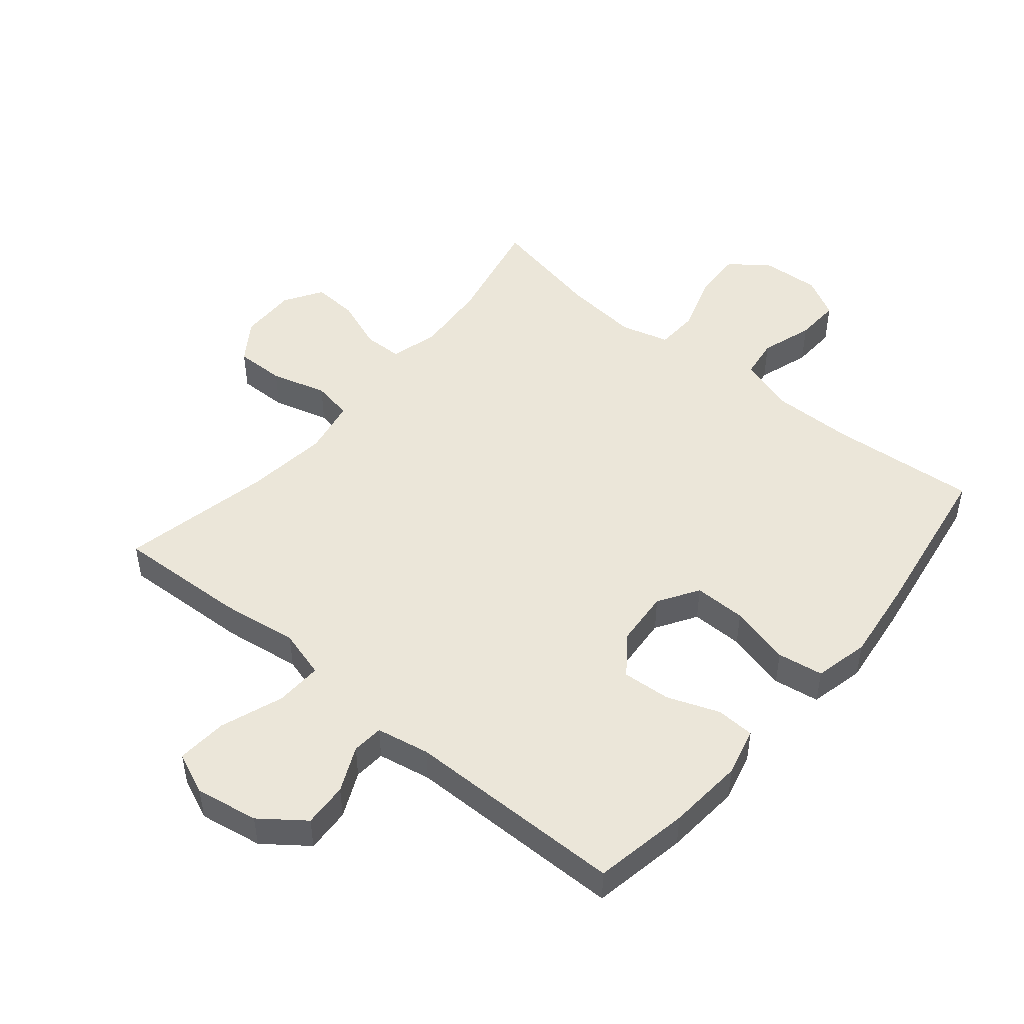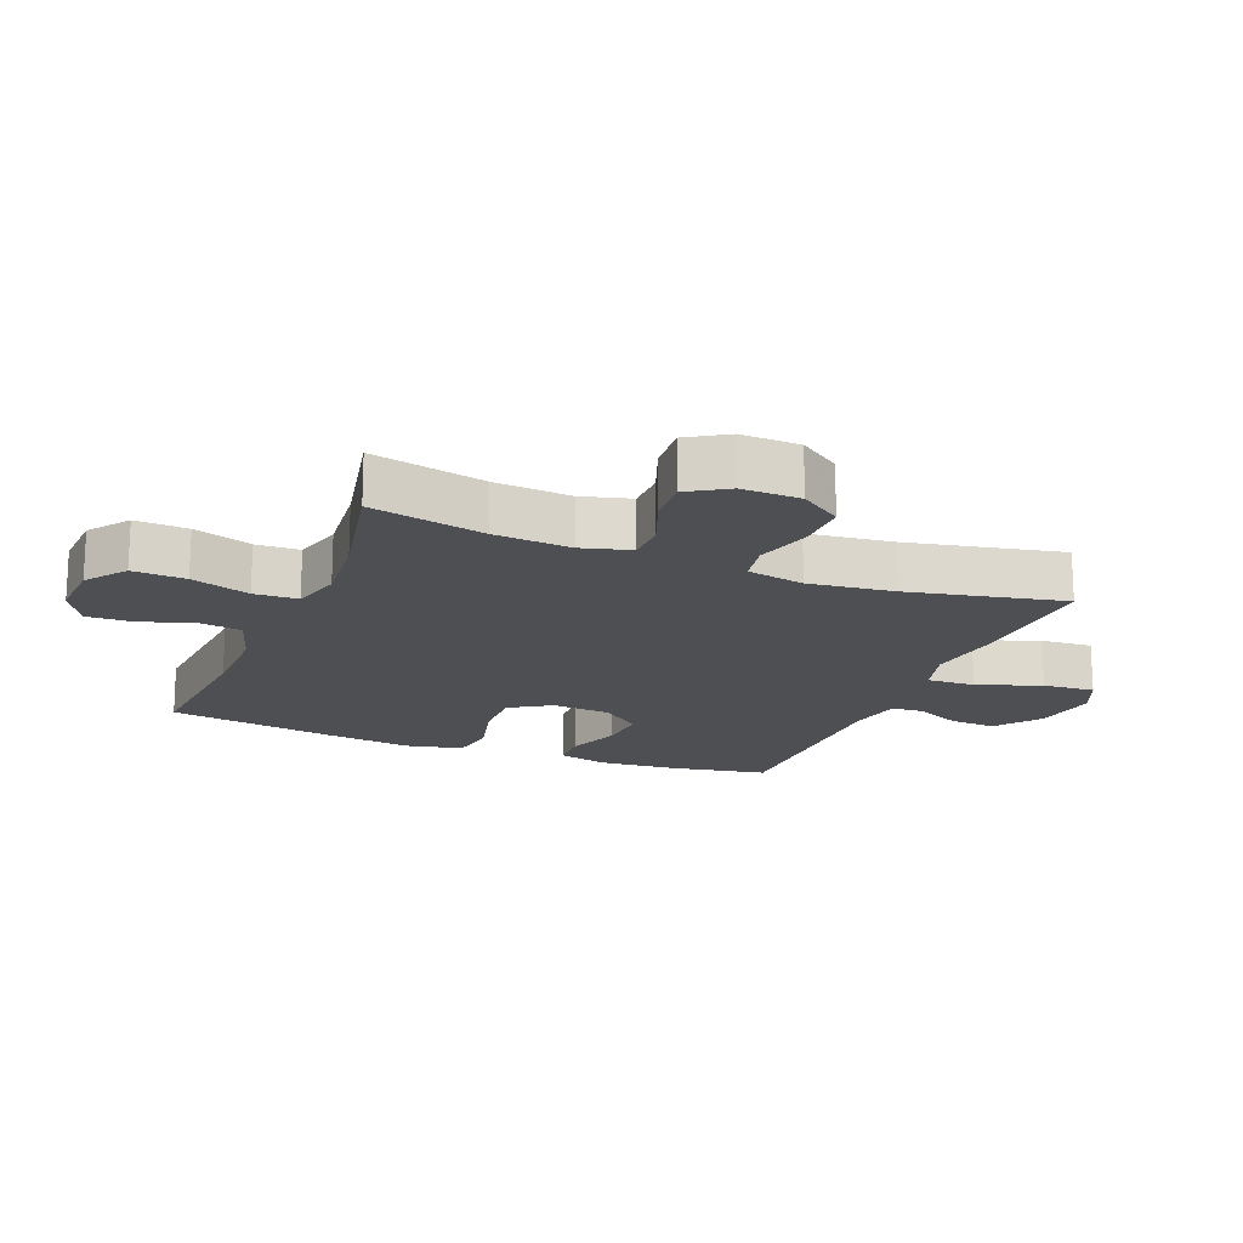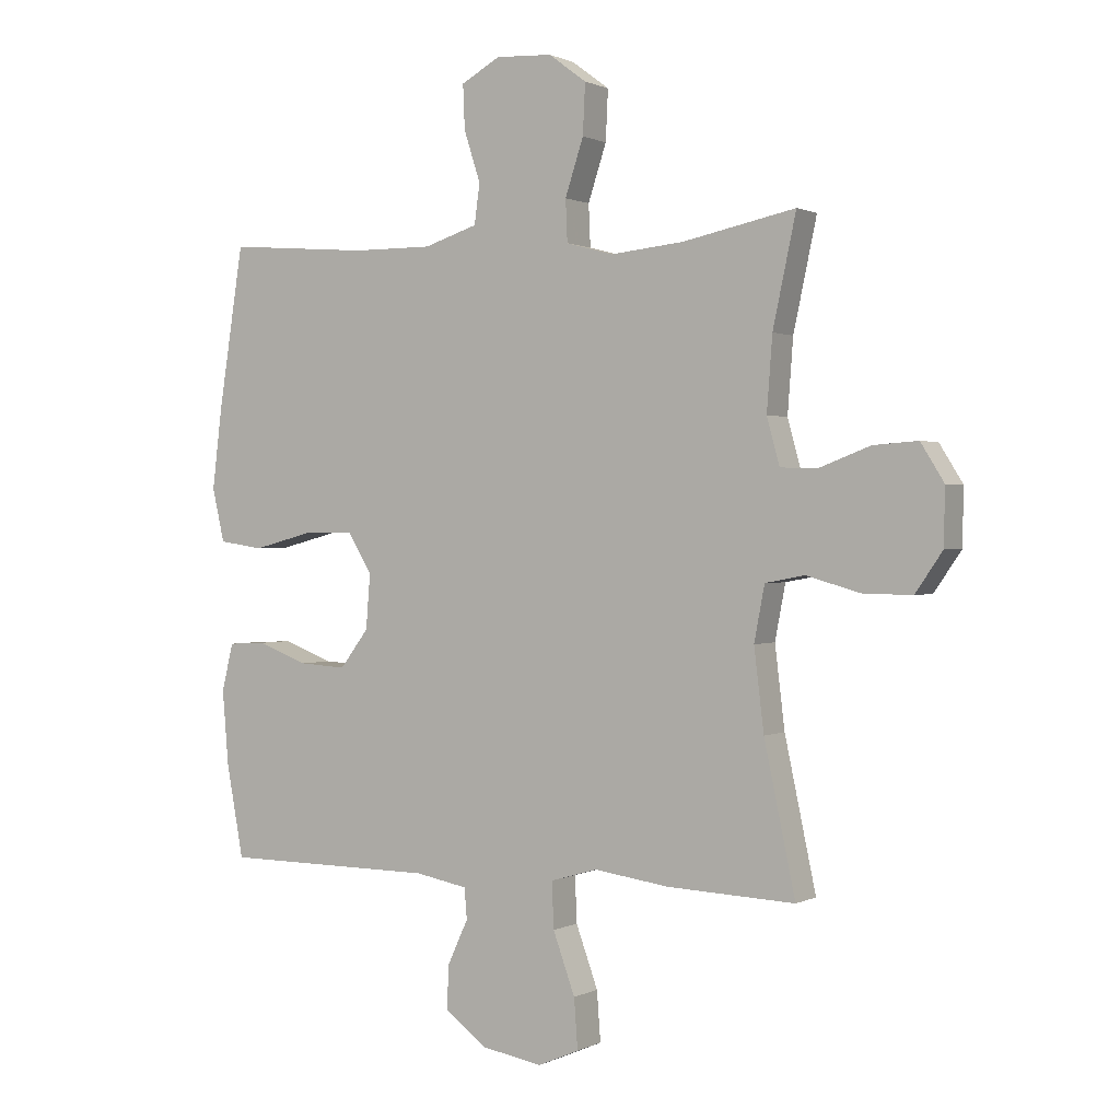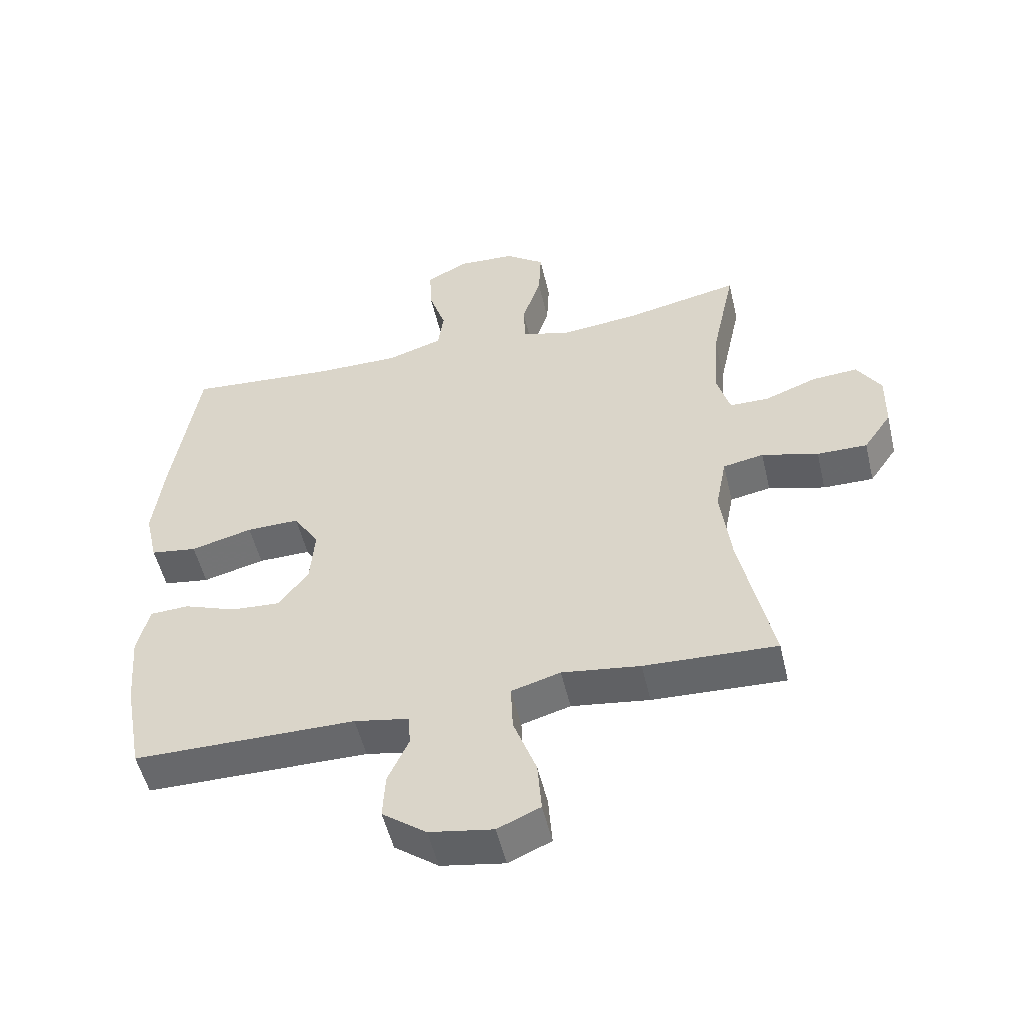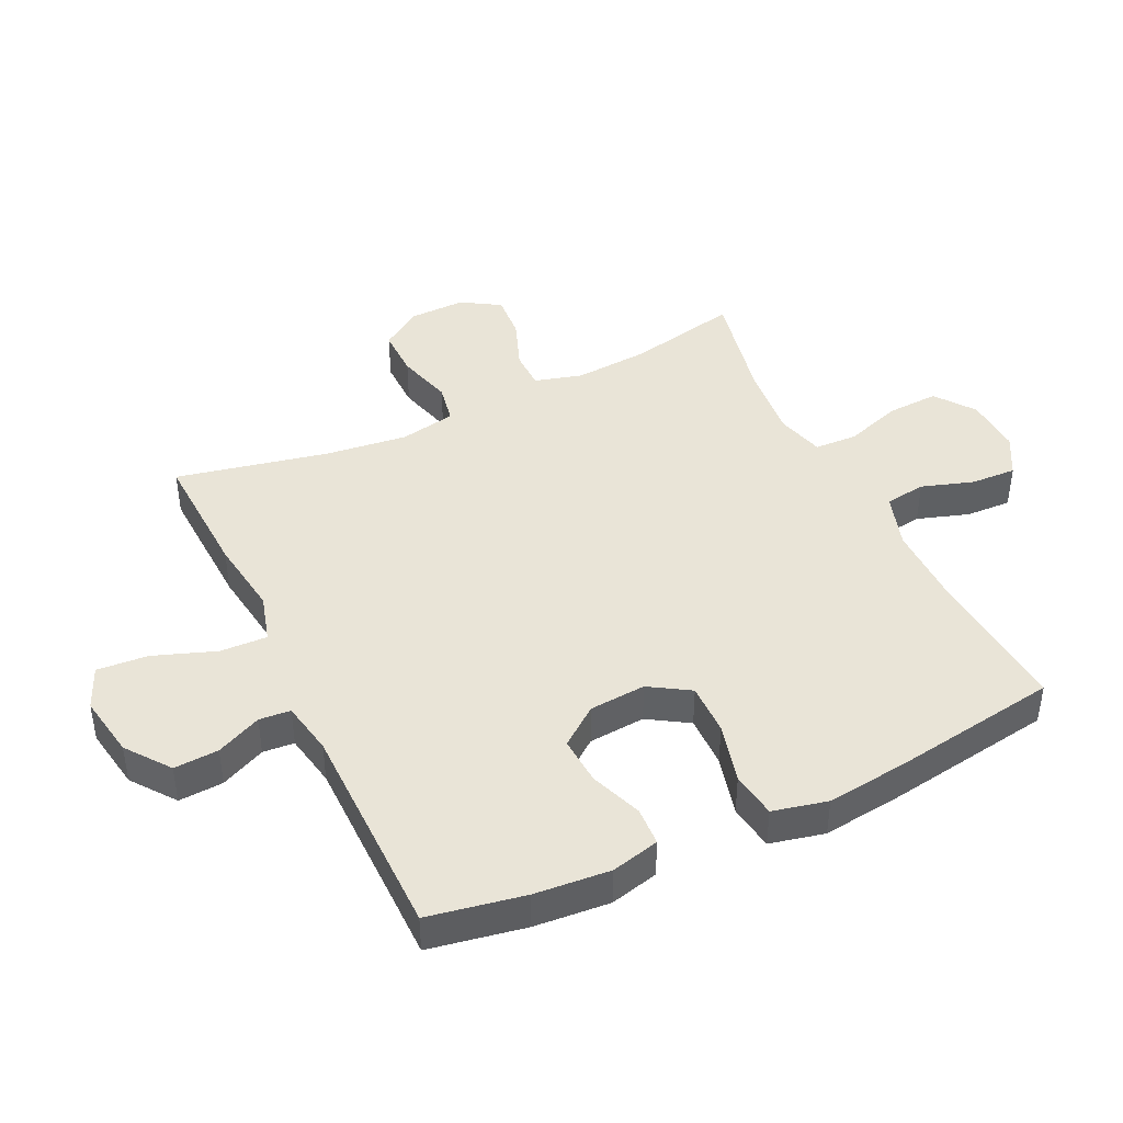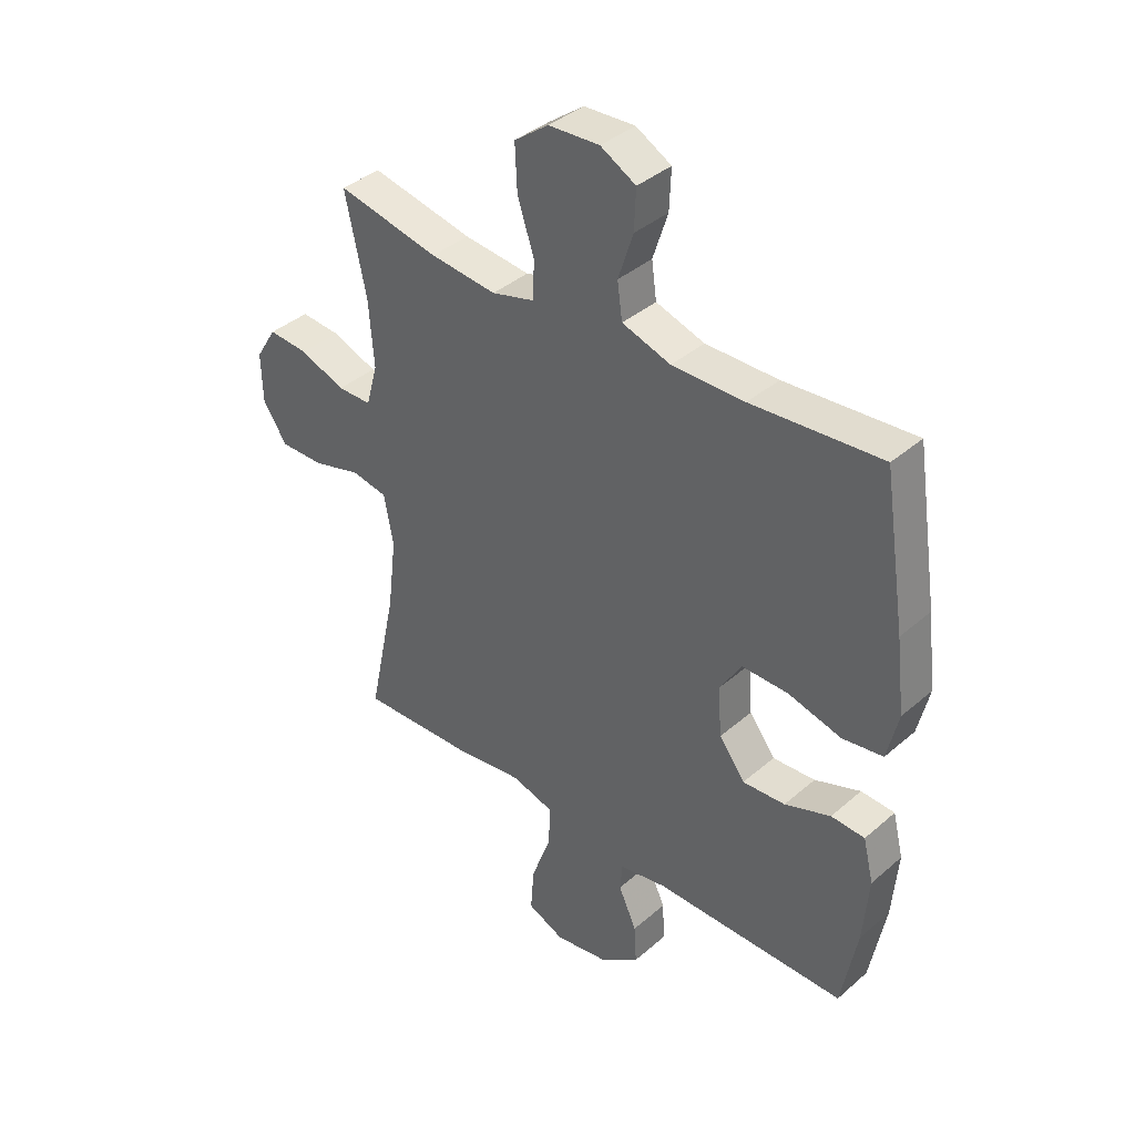
<metadata>
{"format":"obj","ext":"obj","renderer":"f3d","projection":"perspective","resolution":1024,"background":"white","views":[{"elev":48.5,"azim":-140.3,"up":"+Y"},{"elev":-17.6,"azim":68.0,"up":"+Y"},{"elev":0.8,"azim":30.5,"up":"+Z"},{"elev":-52.5,"azim":13.2,"up":"+Z"},{"elev":43.1,"azim":-115.5,"up":"+Y"},{"elev":38.7,"azim":-137.3,"up":"+Z"}]}
</metadata>
<code>
v -0.5 0.07 -0.5
v -0.528 0.07 -0.348
v -0.538 0.07 -0.227
v -0.519 0.07 -0.15
v -0.458 0.07 -0.147
v -0.375 0.07 -0.178
v -0.298 0.07 -0.183
v -0.251 0.07 -0.121
v -0.244 0.07 -0.031
v -0.284 0.07 0.033
v -0.367 0.07 0.032
v -0.464 0.07 0.007
v -0.537 0.07 0.018
v -0.557 0.07 0.105
v -0.541 0.07 0.236
v -0.5 0.07 0.5
v -0.266 0.07 0.481
v -0.135 0.07 0.48
v -0.047 0.07 0.508
v -0.038 0.07 0.573
v -0.065 0.07 0.656
v -0.068 0.07 0.728
v -0.004 0.07 0.763
v 0.088 0.07 0.758
v 0.15 0.07 0.712
v 0.146 0.07 0.63
v 0.116 0.07 0.539
v 0.119 0.07 0.471
v 0.196 0.07 0.45
v 0.316 0.07 0.462
v 0.5 0.07 0.5
v 0.462 0.07 0.323
v 0.453 0.07 0.204
v 0.474 0.07 0.128
v 0.536 0.07 0.127
v 0.618 0.07 0.158
v 0.69 0.07 0.163
v 0.728 0.07 0.102
v 0.726 0.07 0.011
v 0.682 0.07 -0.053
v 0.603 0.07 -0.052
v 0.514 0.07 -0.027
v 0.45 0.07 -0.039
v 0.433 0.07 -0.128
v 0.449 0.07 -0.26
v 0.5 0.07 -0.5
v 0.292 0.07 -0.491
v 0.169 0.07 -0.474
v 0.092 0.07 -0.496
v 0.095 0.07 -0.571
v 0.131 0.07 -0.67
v 0.137 0.07 -0.751
v 0.07 0.07 -0.78
v -0.03 0.07 -0.763
v -0.099 0.07 -0.711
v -0.095 0.07 -0.64
v -0.062 0.07 -0.568
v -0.066 0.07 -0.518
v -0.151 0.07 -0.502
v -0.5 0 -0.5
v -0.528 0 -0.348
v -0.538 0 -0.227
v -0.519 0 -0.15
v -0.458 0 -0.147
v -0.375 0 -0.178
v -0.298 0 -0.183
v -0.251 0 -0.121
v -0.244 0 -0.031
v -0.284 0 0.033
v -0.367 0 0.032
v -0.464 0 0.007
v -0.537 0 0.018
v -0.557 0 0.105
v -0.541 0 0.236
v -0.5 0 0.5
v -0.266 0 0.481
v -0.135 0 0.48
v -0.047 0 0.508
v -0.038 0 0.573
v -0.065 0 0.656
v -0.068 0 0.728
v -0.004 0 0.763
v 0.088 0 0.758
v 0.15 0 0.712
v 0.146 0 0.63
v 0.116 0 0.539
v 0.119 0 0.471
v 0.196 0 0.45
v 0.316 0 0.462
v 0.5 0 0.5
v 0.462 0 0.323
v 0.453 0 0.204
v 0.474 0 0.128
v 0.536 0 0.127
v 0.618 0 0.158
v 0.69 0 0.163
v 0.728 0 0.102
v 0.726 0 0.011
v 0.682 0 -0.053
v 0.603 0 -0.052
v 0.514 0 -0.027
v 0.45 0 -0.039
v 0.433 0 -0.128
v 0.449 0 -0.26
v 0.5 0 -0.5
v 0.292 0 -0.491
v 0.169 0 -0.474
v 0.092 0 -0.496
v 0.095 0 -0.571
v 0.131 0 -0.67
v 0.137 0 -0.751
v 0.07 0 -0.78
v -0.03 0 -0.763
v -0.099 0 -0.711
v -0.095 0 -0.64
v -0.062 0 -0.568
v -0.066 0 -0.518
v -0.151 0 -0.502
f 55 56 57
f 54 55 57
f 53 54 57
f 52 53 57
f 51 52 57
f 50 51 57
f 49 50 57 58
f 48 49 58 59
f 45 46 47 48
f 1 2 3
f 59 1 3
f 48 59 3
f 45 48 3
f 44 45 3
f 40 41 42
f 39 40 42
f 38 39 42
f 37 38 42
f 36 37 42
f 35 36 42
f 34 35 42 43
f 33 34 43 44
f 30 31 32
f 29 30 32 33
f 28 29 33 44
f 25 26 27
f 24 25 27
f 23 24 27
f 22 23 27
f 21 22 27
f 20 21 27
f 19 20 27 28
f 18 19 28 44
f 15 16 17
f 14 15 17
f 13 14 17
f 12 13 17
f 11 12 17
f 10 11 17 18
f 9 10 18 44
f 3 4 5 6
f 3 6 7
f 44 3 7
f 8 9 44
f 7 8 44
f 116 115 114
f 116 114 113
f 116 113 112
f 116 112 111
f 116 111 110
f 116 110 109
f 117 116 109 108
f 118 117 108 107
f 107 106 105 104
f 62 61 60
f 62 60 118
f 62 118 107
f 62 107 104
f 62 104 103
f 101 100 99
f 101 99 98
f 101 98 97
f 101 97 96
f 101 96 95
f 101 95 94
f 102 101 94 93
f 103 102 93 92
f 91 90 89
f 92 91 89 88
f 103 92 88 87
f 86 85 84
f 86 84 83
f 86 83 82
f 86 82 81
f 86 81 80
f 86 80 79
f 87 86 79 78
f 103 87 78 77
f 76 75 74
f 76 74 73
f 76 73 72
f 76 72 71
f 76 71 70
f 77 76 70 69
f 103 77 69 68
f 65 64 63 62
f 66 65 62
f 66 62 103
f 103 68 67
f 103 67 66
f 1 60 61 2
f 2 61 62 3
f 3 62 63 4
f 4 63 64 5
f 5 64 65 6
f 6 65 66 7
f 7 66 67 8
f 8 67 68 9
f 9 68 69 10
f 10 69 70 11
f 11 70 71 12
f 12 71 72 13
f 13 72 73 14
f 14 73 74 15
f 15 74 75 16
f 16 75 76 17
f 17 76 77 18
f 18 77 78 19
f 19 78 79 20
f 20 79 80 21
f 21 80 81 22
f 22 81 82 23
f 23 82 83 24
f 24 83 84 25
f 25 84 85 26
f 26 85 86 27
f 27 86 87 28
f 28 87 88 29
f 29 88 89 30
f 30 89 90 31
f 31 90 91 32
f 32 91 92 33
f 33 92 93 34
f 34 93 94 35
f 35 94 95 36
f 36 95 96 37
f 37 96 97 38
f 38 97 98 39
f 39 98 99 40
f 40 99 100 41
f 41 100 101 42
f 42 101 102 43
f 43 102 103 44
f 44 103 104 45
f 45 104 105 46
f 46 105 106 47
f 47 106 107 48
f 48 107 108 49
f 49 108 109 50
f 50 109 110 51
f 51 110 111 52
f 52 111 112 53
f 53 112 113 54
f 54 113 114 55
f 55 114 115 56
f 56 115 116 57
f 57 116 117 58
f 58 117 118 59
f 59 118 60 1

</code>
